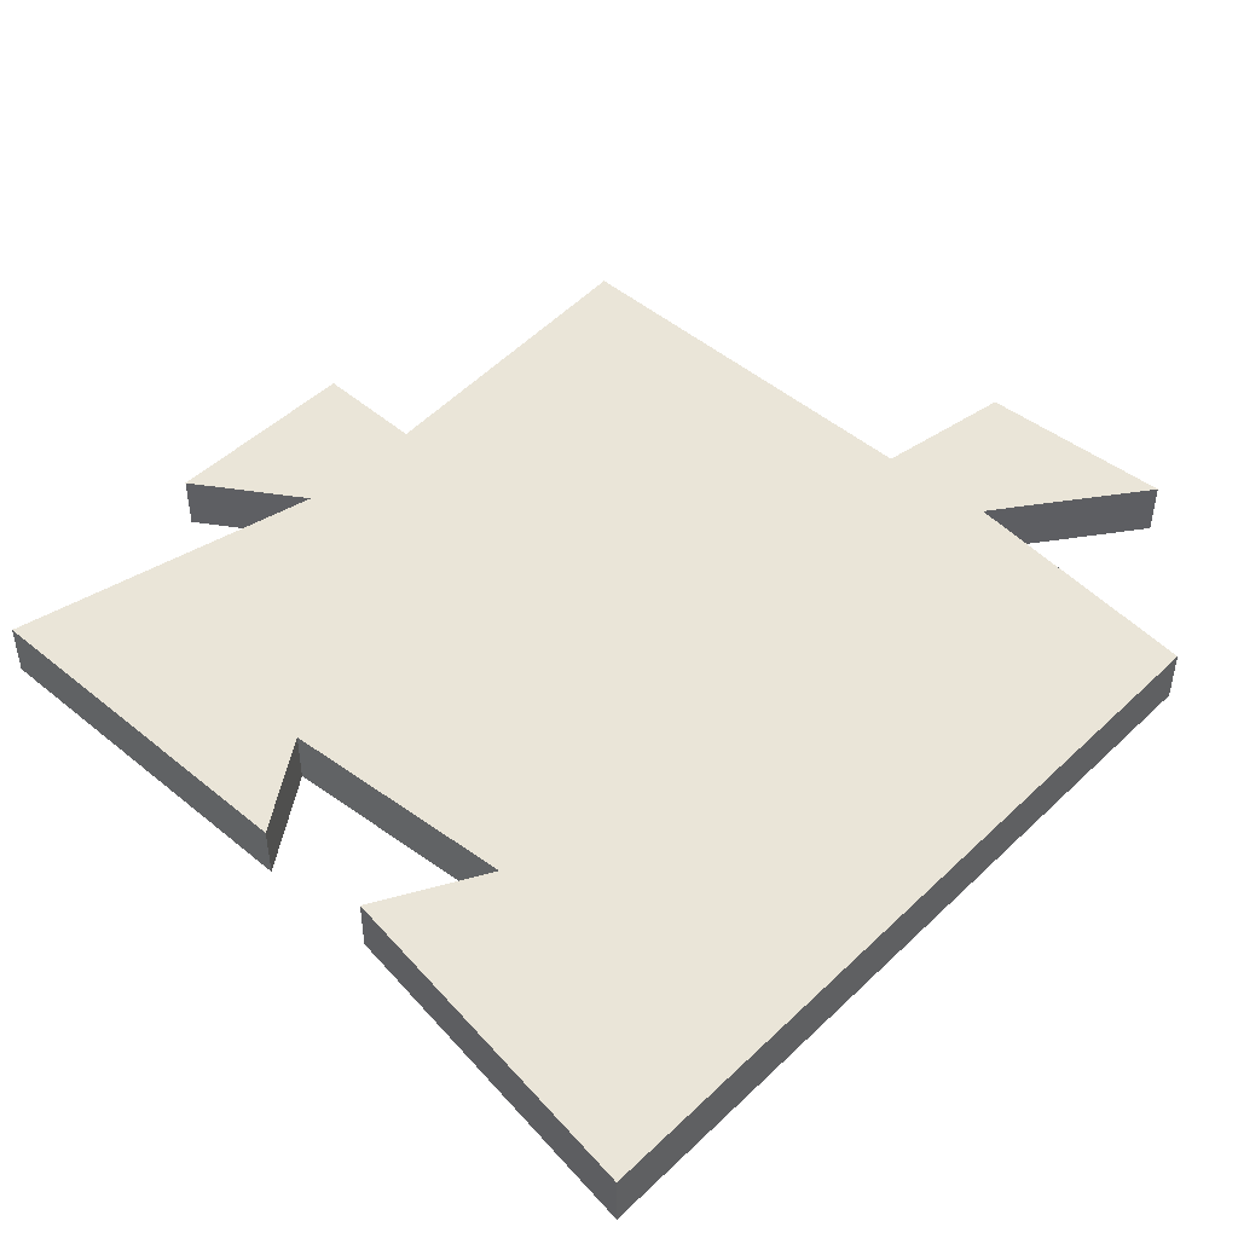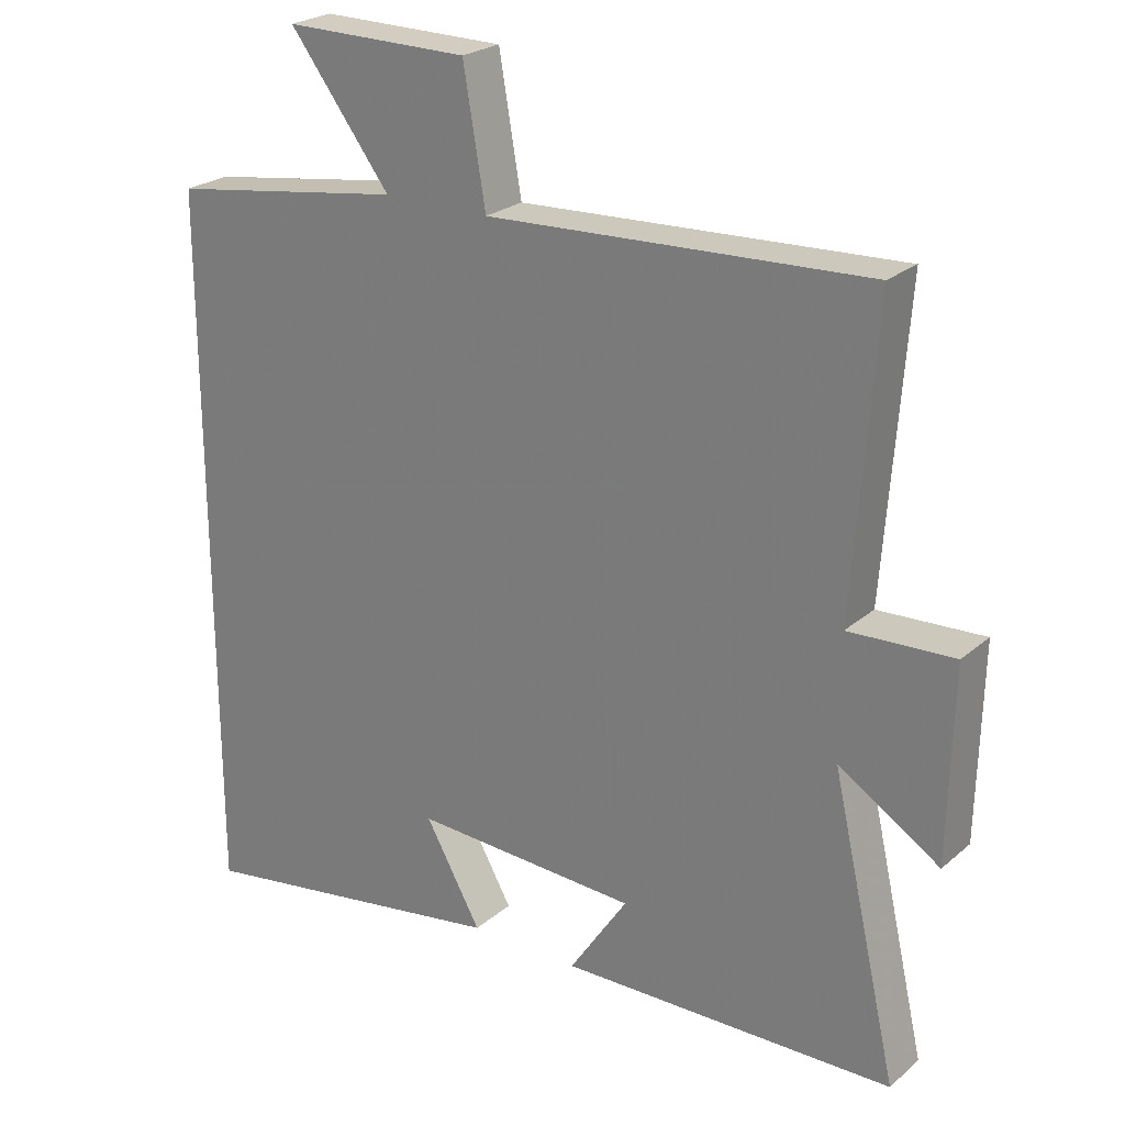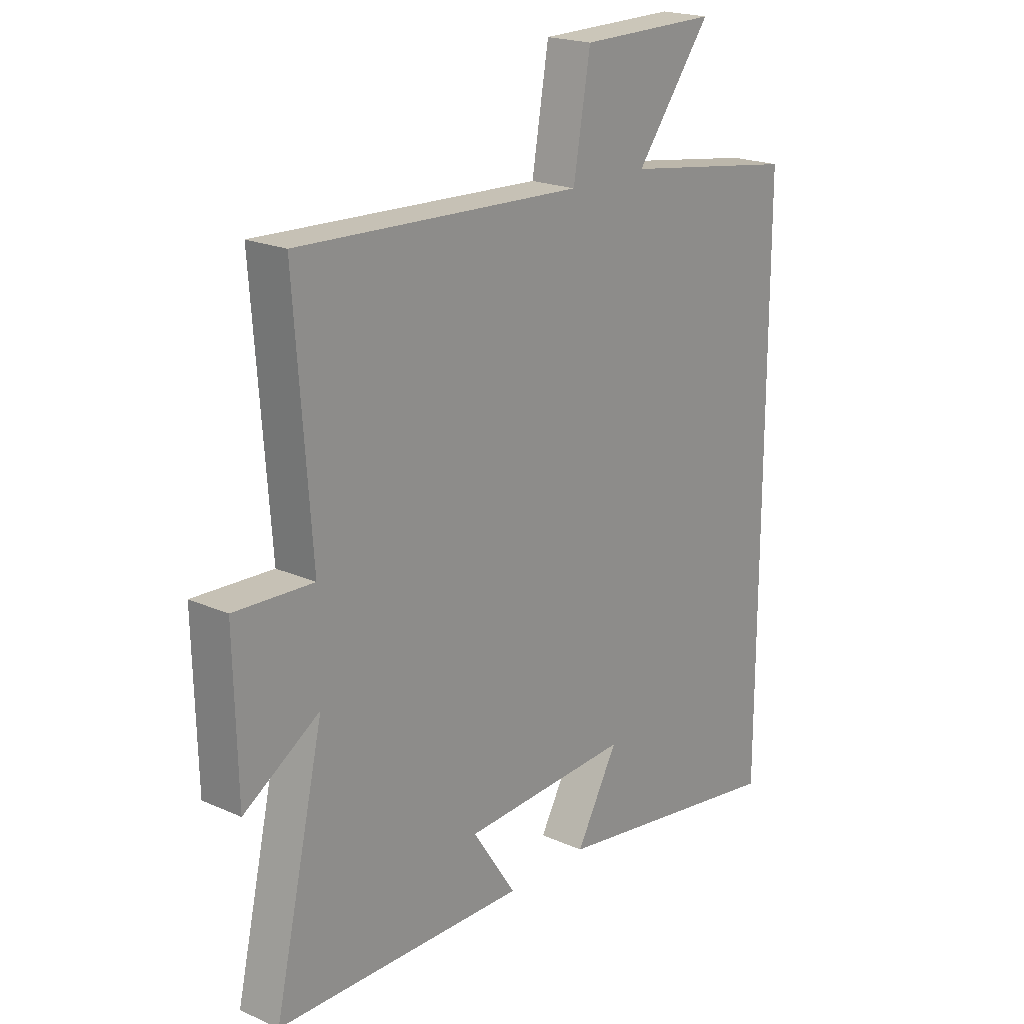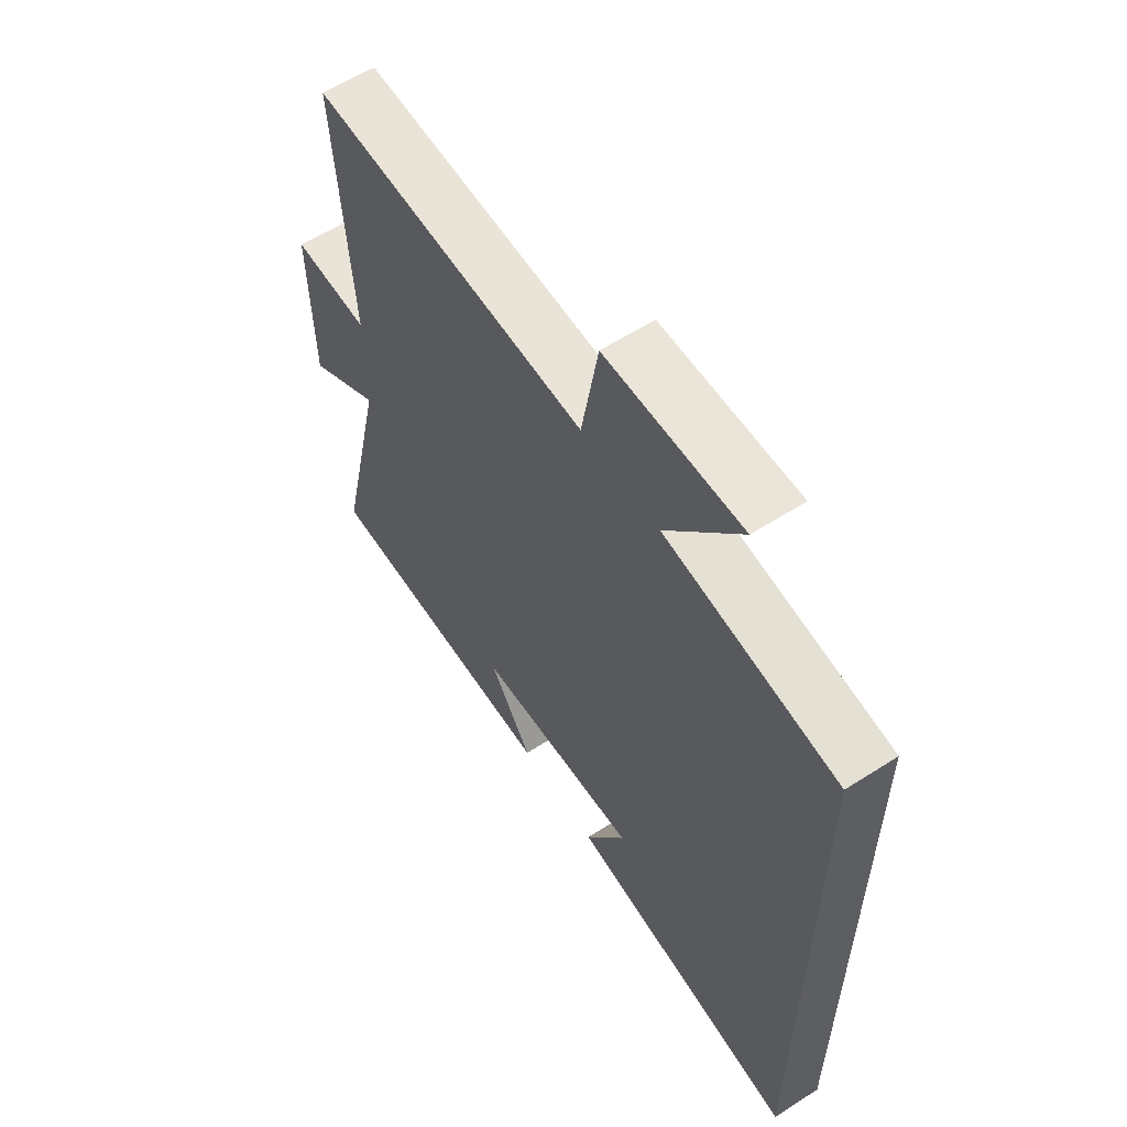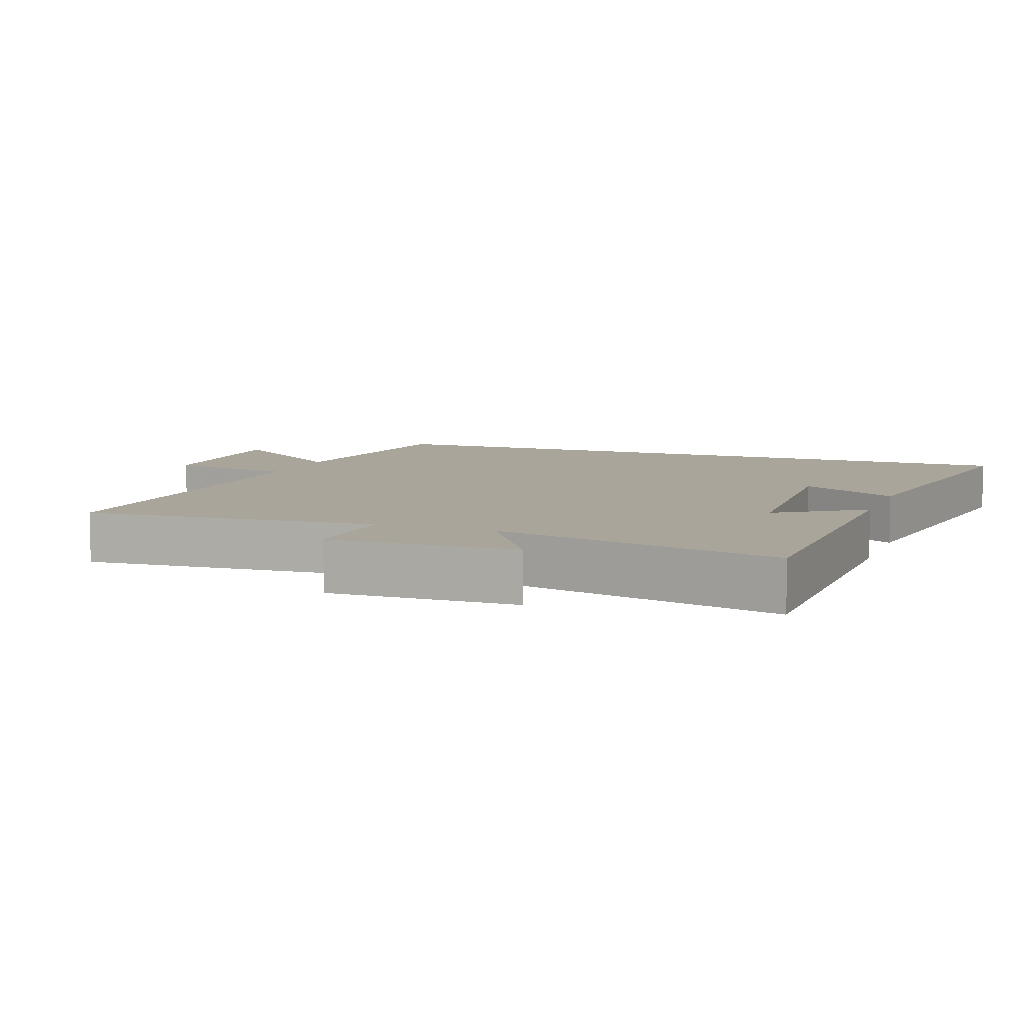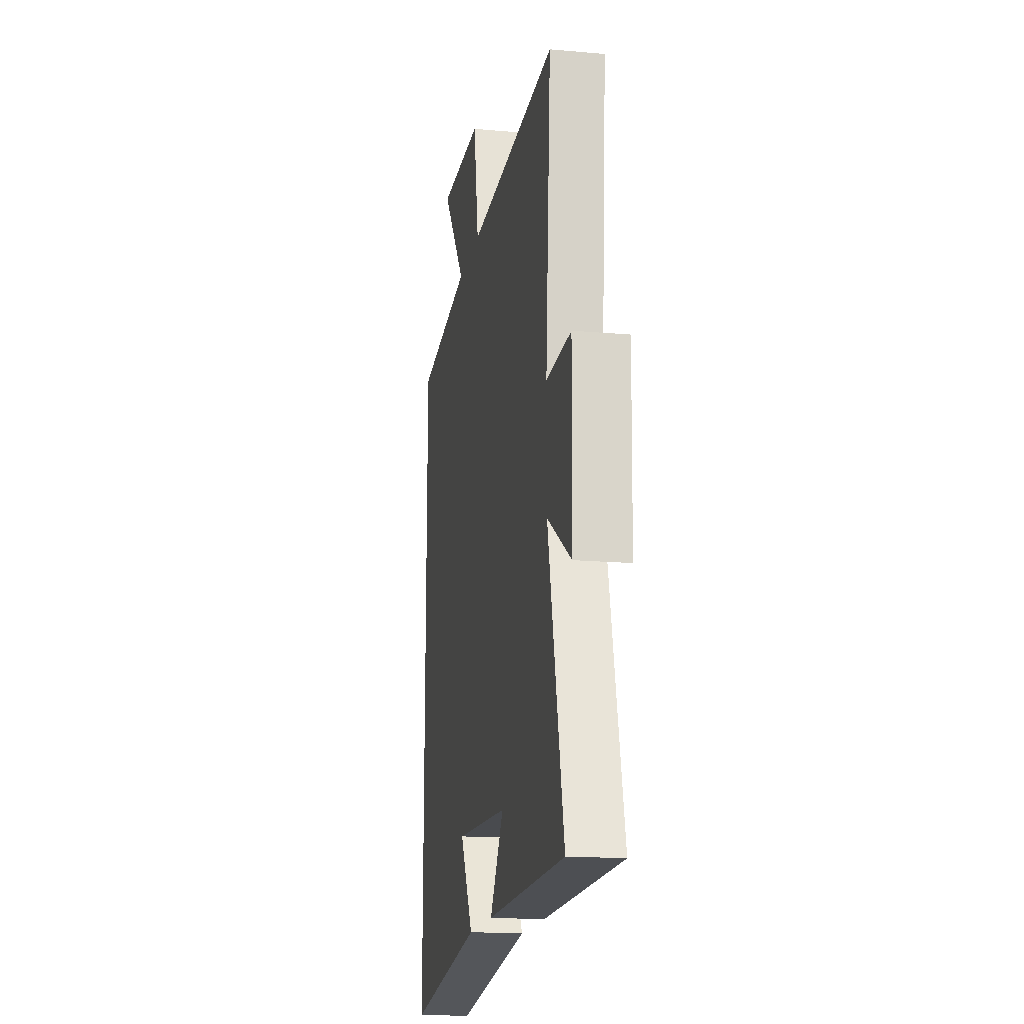
<metadata>
{"format":"obj","ext":"obj","renderer":"f3d","projection":"perspective","resolution":1024,"background":"white","views":[{"elev":45.0,"azim":-137.5,"up":"+Y"},{"elev":24.2,"azim":36.2,"up":"+Z"},{"elev":20.5,"azim":129.0,"up":"+Z"},{"elev":59.5,"azim":-123.4,"up":"+Z"},{"elev":7.7,"azim":110.3,"up":"+Y"},{"elev":-16.6,"azim":79.7,"up":"+Z"}]}
</metadata>
<code>
v -0.5 0.07 -0.572
v -0.5 0.07 0.45
v -0.164 0.07 0.5
v -0.308 0.07 0.69
v -0.044 0.07 0.688
v -0.012 0.07 0.5
v 0.531 0.07 0.525
v 0.5 0.07 0.099
v 0.65 0.07 0.106
v 0.644 0.07 -0.166
v 0.5 0.07 -0.075
v 0.595 0.07 -0.491
v 0.116 0.07 -0.5
v 0.2 0.07 -0.374
v -0.122 0.07 -0.358
v -0.042 0.07 -0.5
v -0.5 0 -0.572
v -0.5 0 0.45
v -0.164 0 0.5
v -0.308 0 0.69
v -0.044 0 0.688
v -0.012 0 0.5
v 0.531 0 0.525
v 0.5 0 0.099
v 0.65 0 0.106
v 0.644 0 -0.166
v 0.5 0 -0.075
v 0.595 0 -0.491
v 0.116 0 -0.5
v 0.2 0 -0.374
v -0.122 0 -0.358
v -0.042 0 -0.5
f 15 16 1
f 11 12 13 14
f 11 14 15
f 8 9 10 11
f 8 11 15
f 15 1 2
f 8 15 2
f 7 8 2
f 6 7 2
f 3 4 5 6
f 2 3 6
f 17 32 31
f 30 29 28 27
f 31 30 27
f 27 26 25 24
f 31 27 24
f 18 17 31
f 18 31 24
f 18 24 23
f 18 23 22
f 22 21 20 19
f 22 19 18
f 1 17 18 2
f 2 18 19 3
f 3 19 20 4
f 4 20 21 5
f 5 21 22 6
f 6 22 23 7
f 7 23 24 8
f 8 24 25 9
f 9 25 26 10
f 10 26 27 11
f 11 27 28 12
f 12 28 29 13
f 13 29 30 14
f 14 30 31 15
f 15 31 32 16
f 16 32 17 1

</code>
